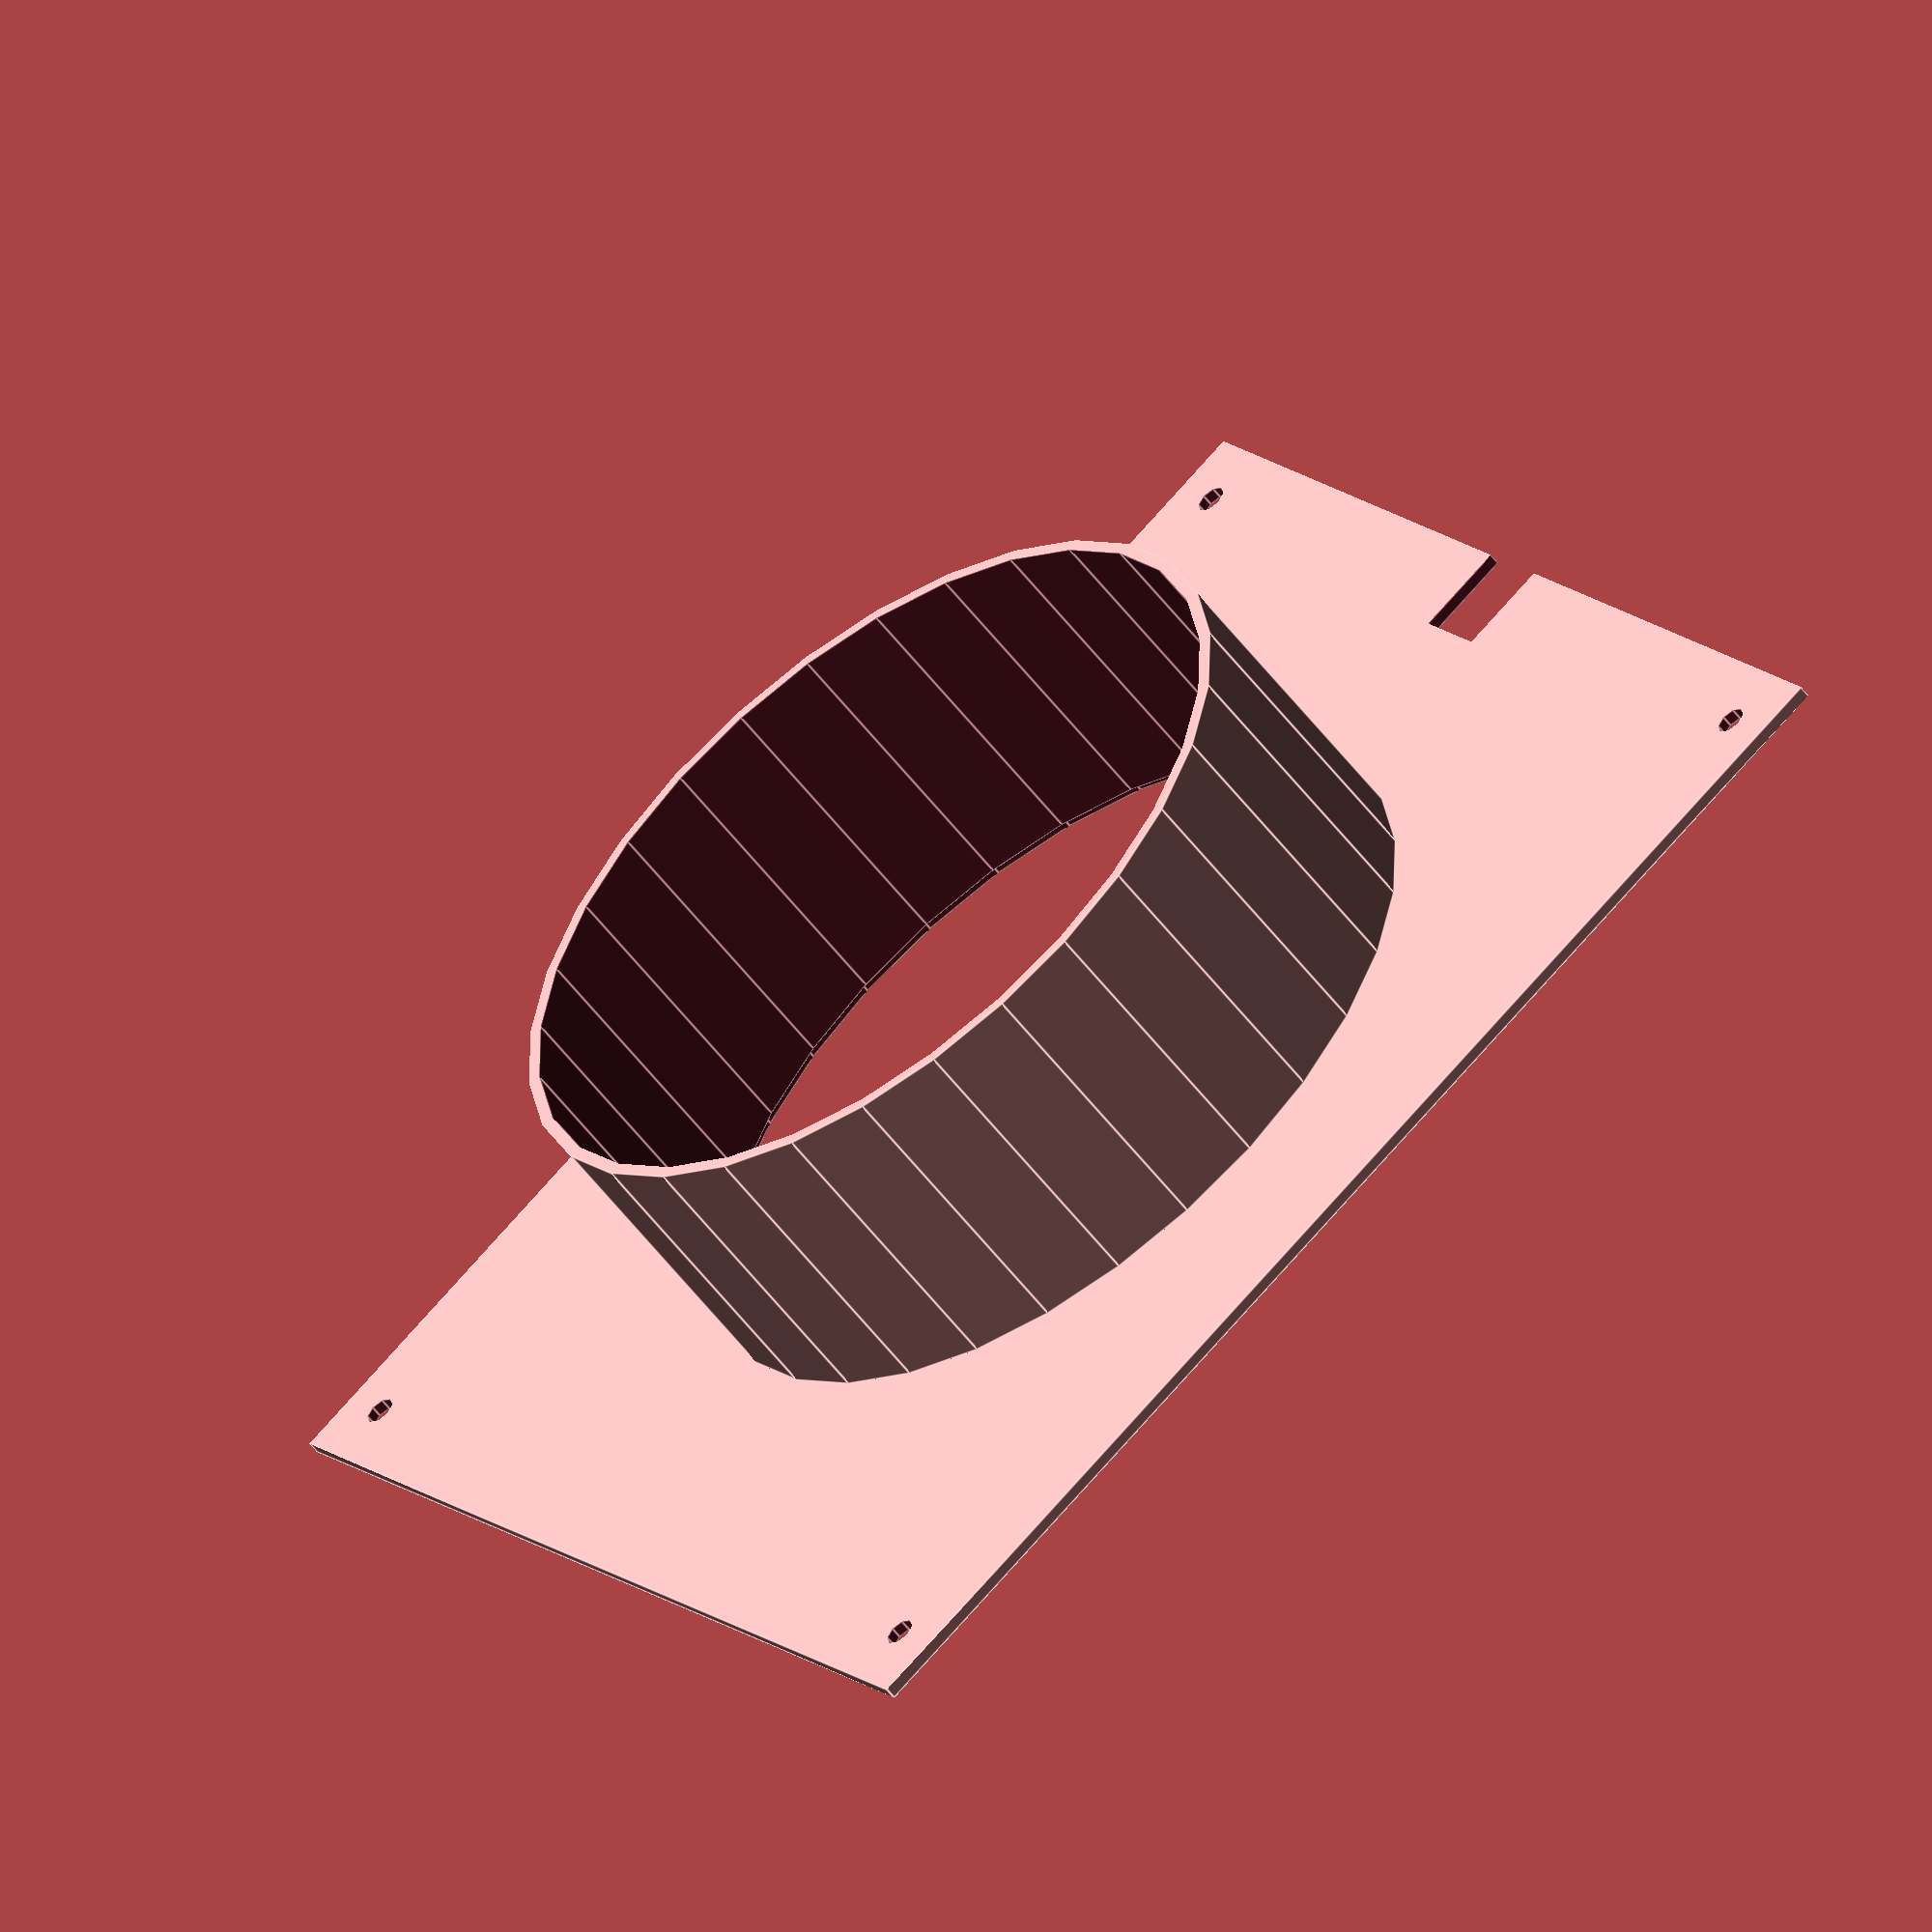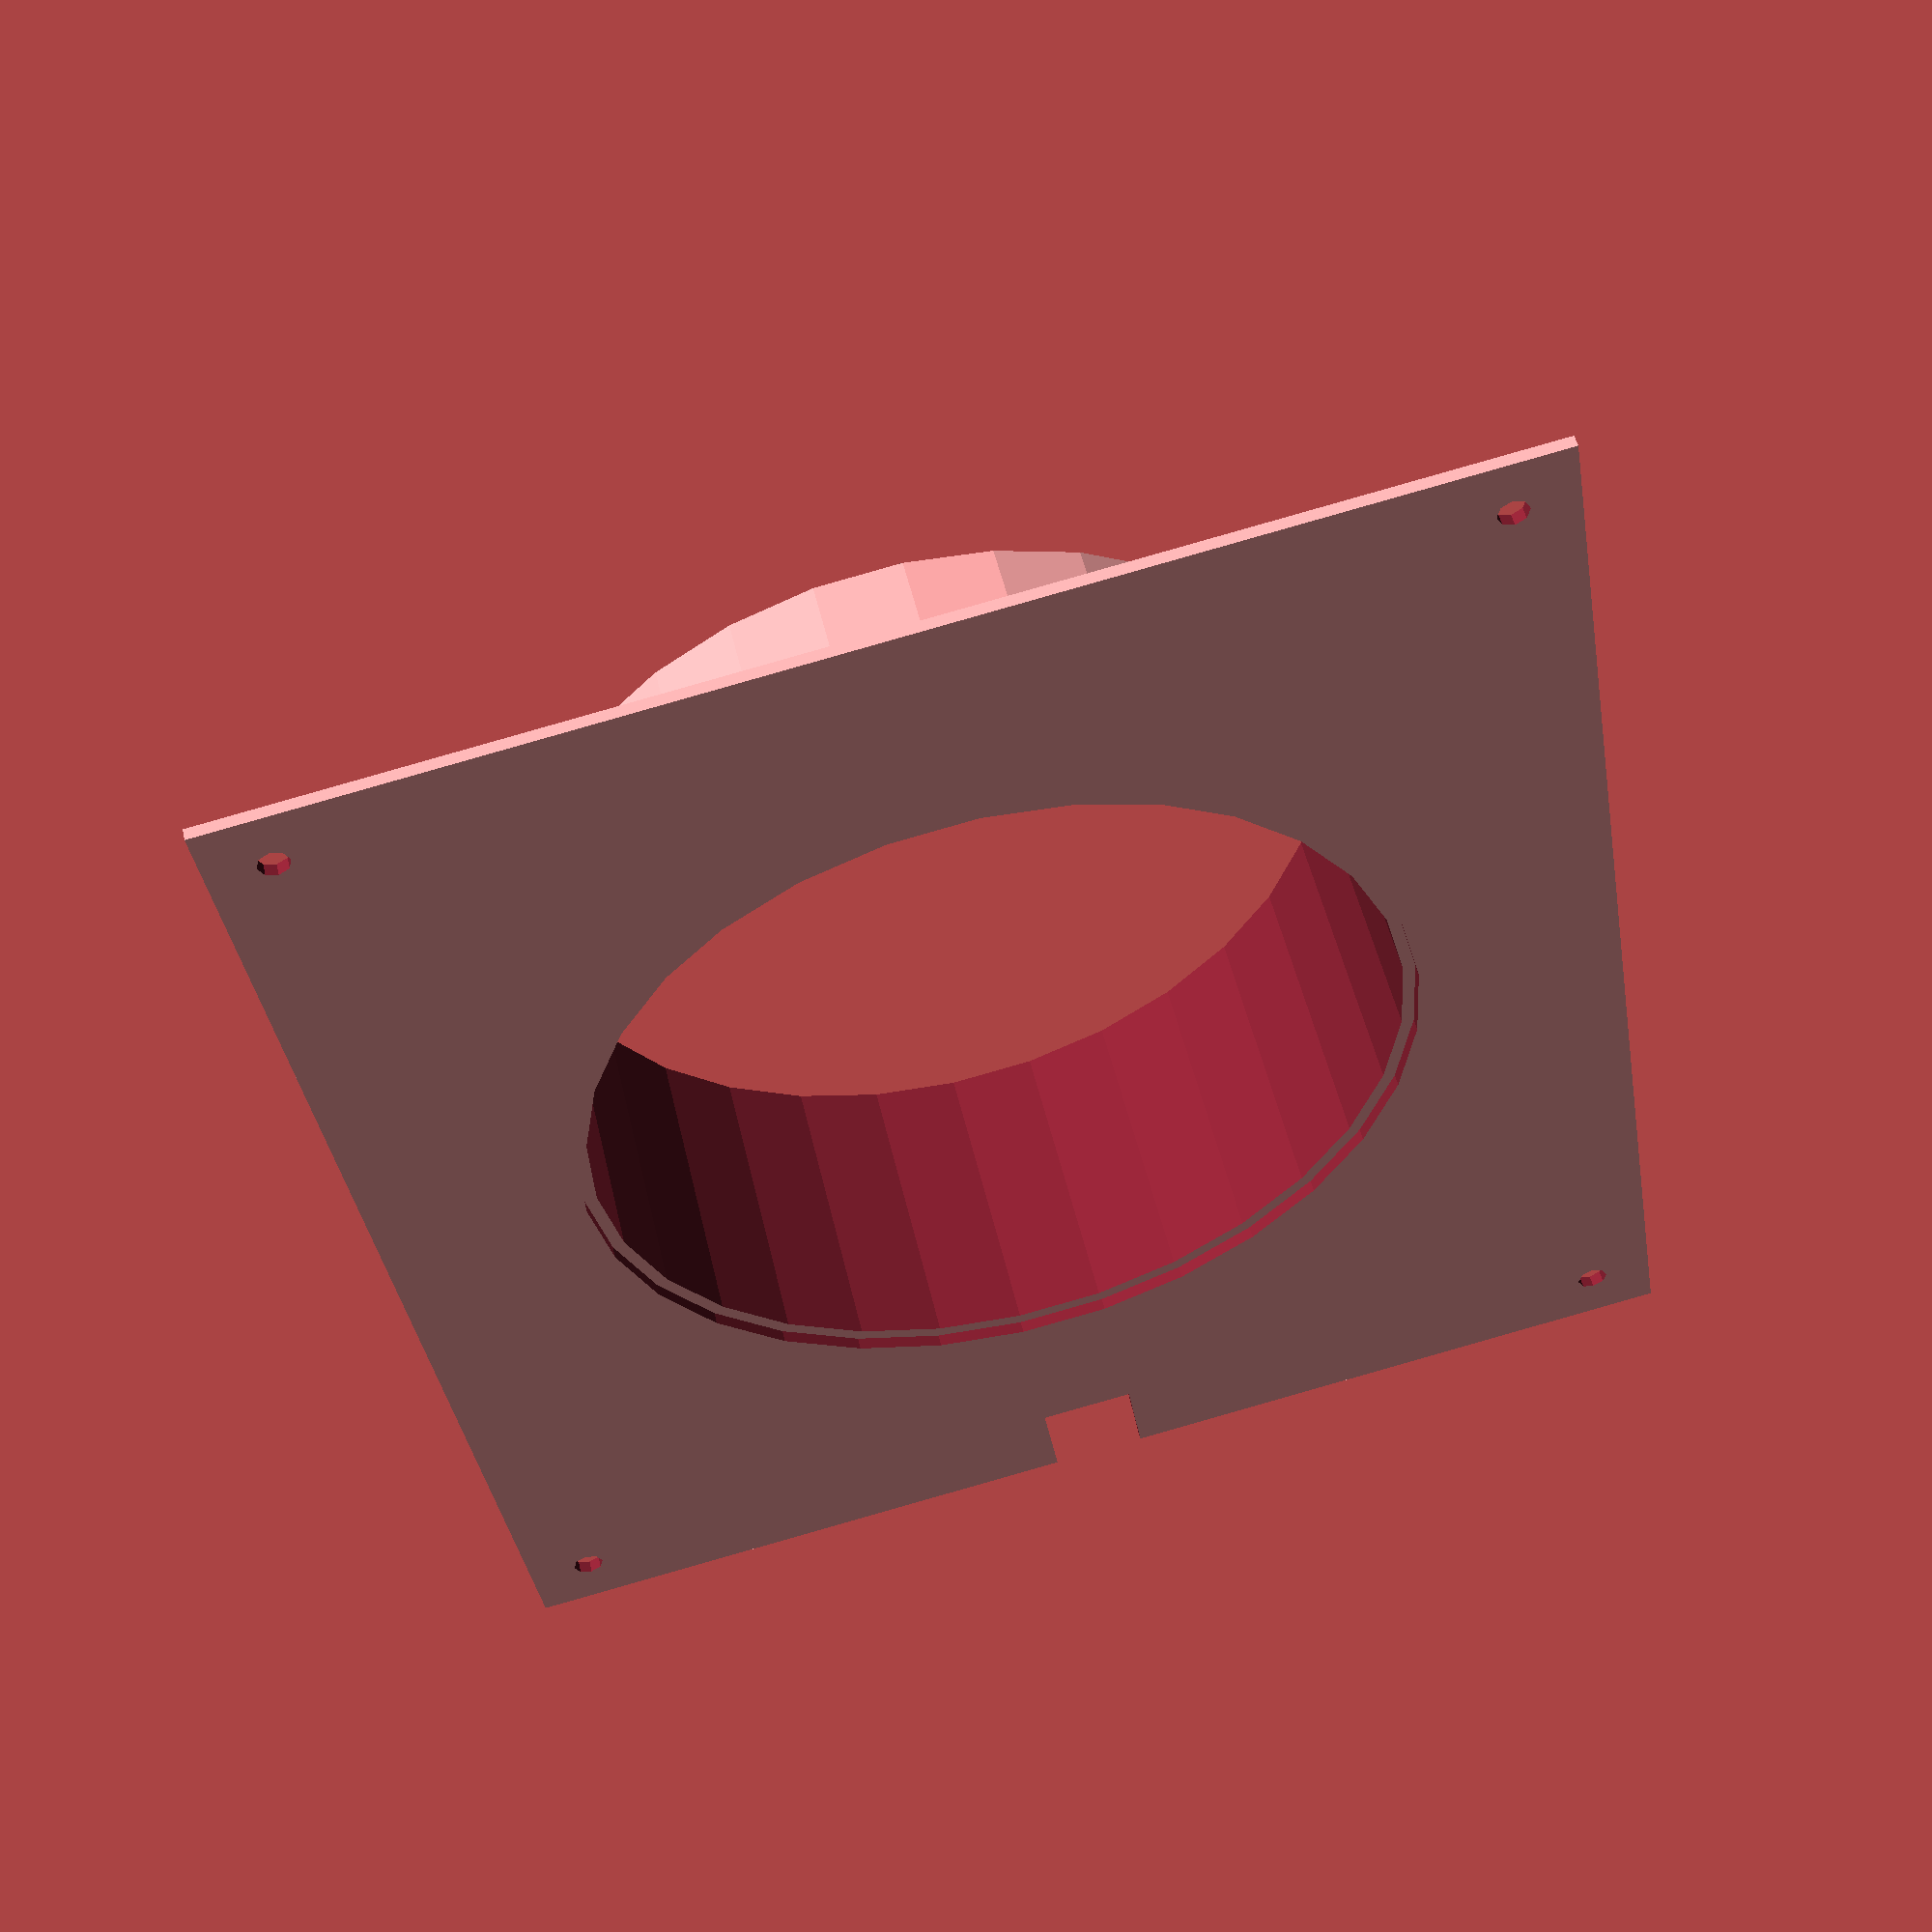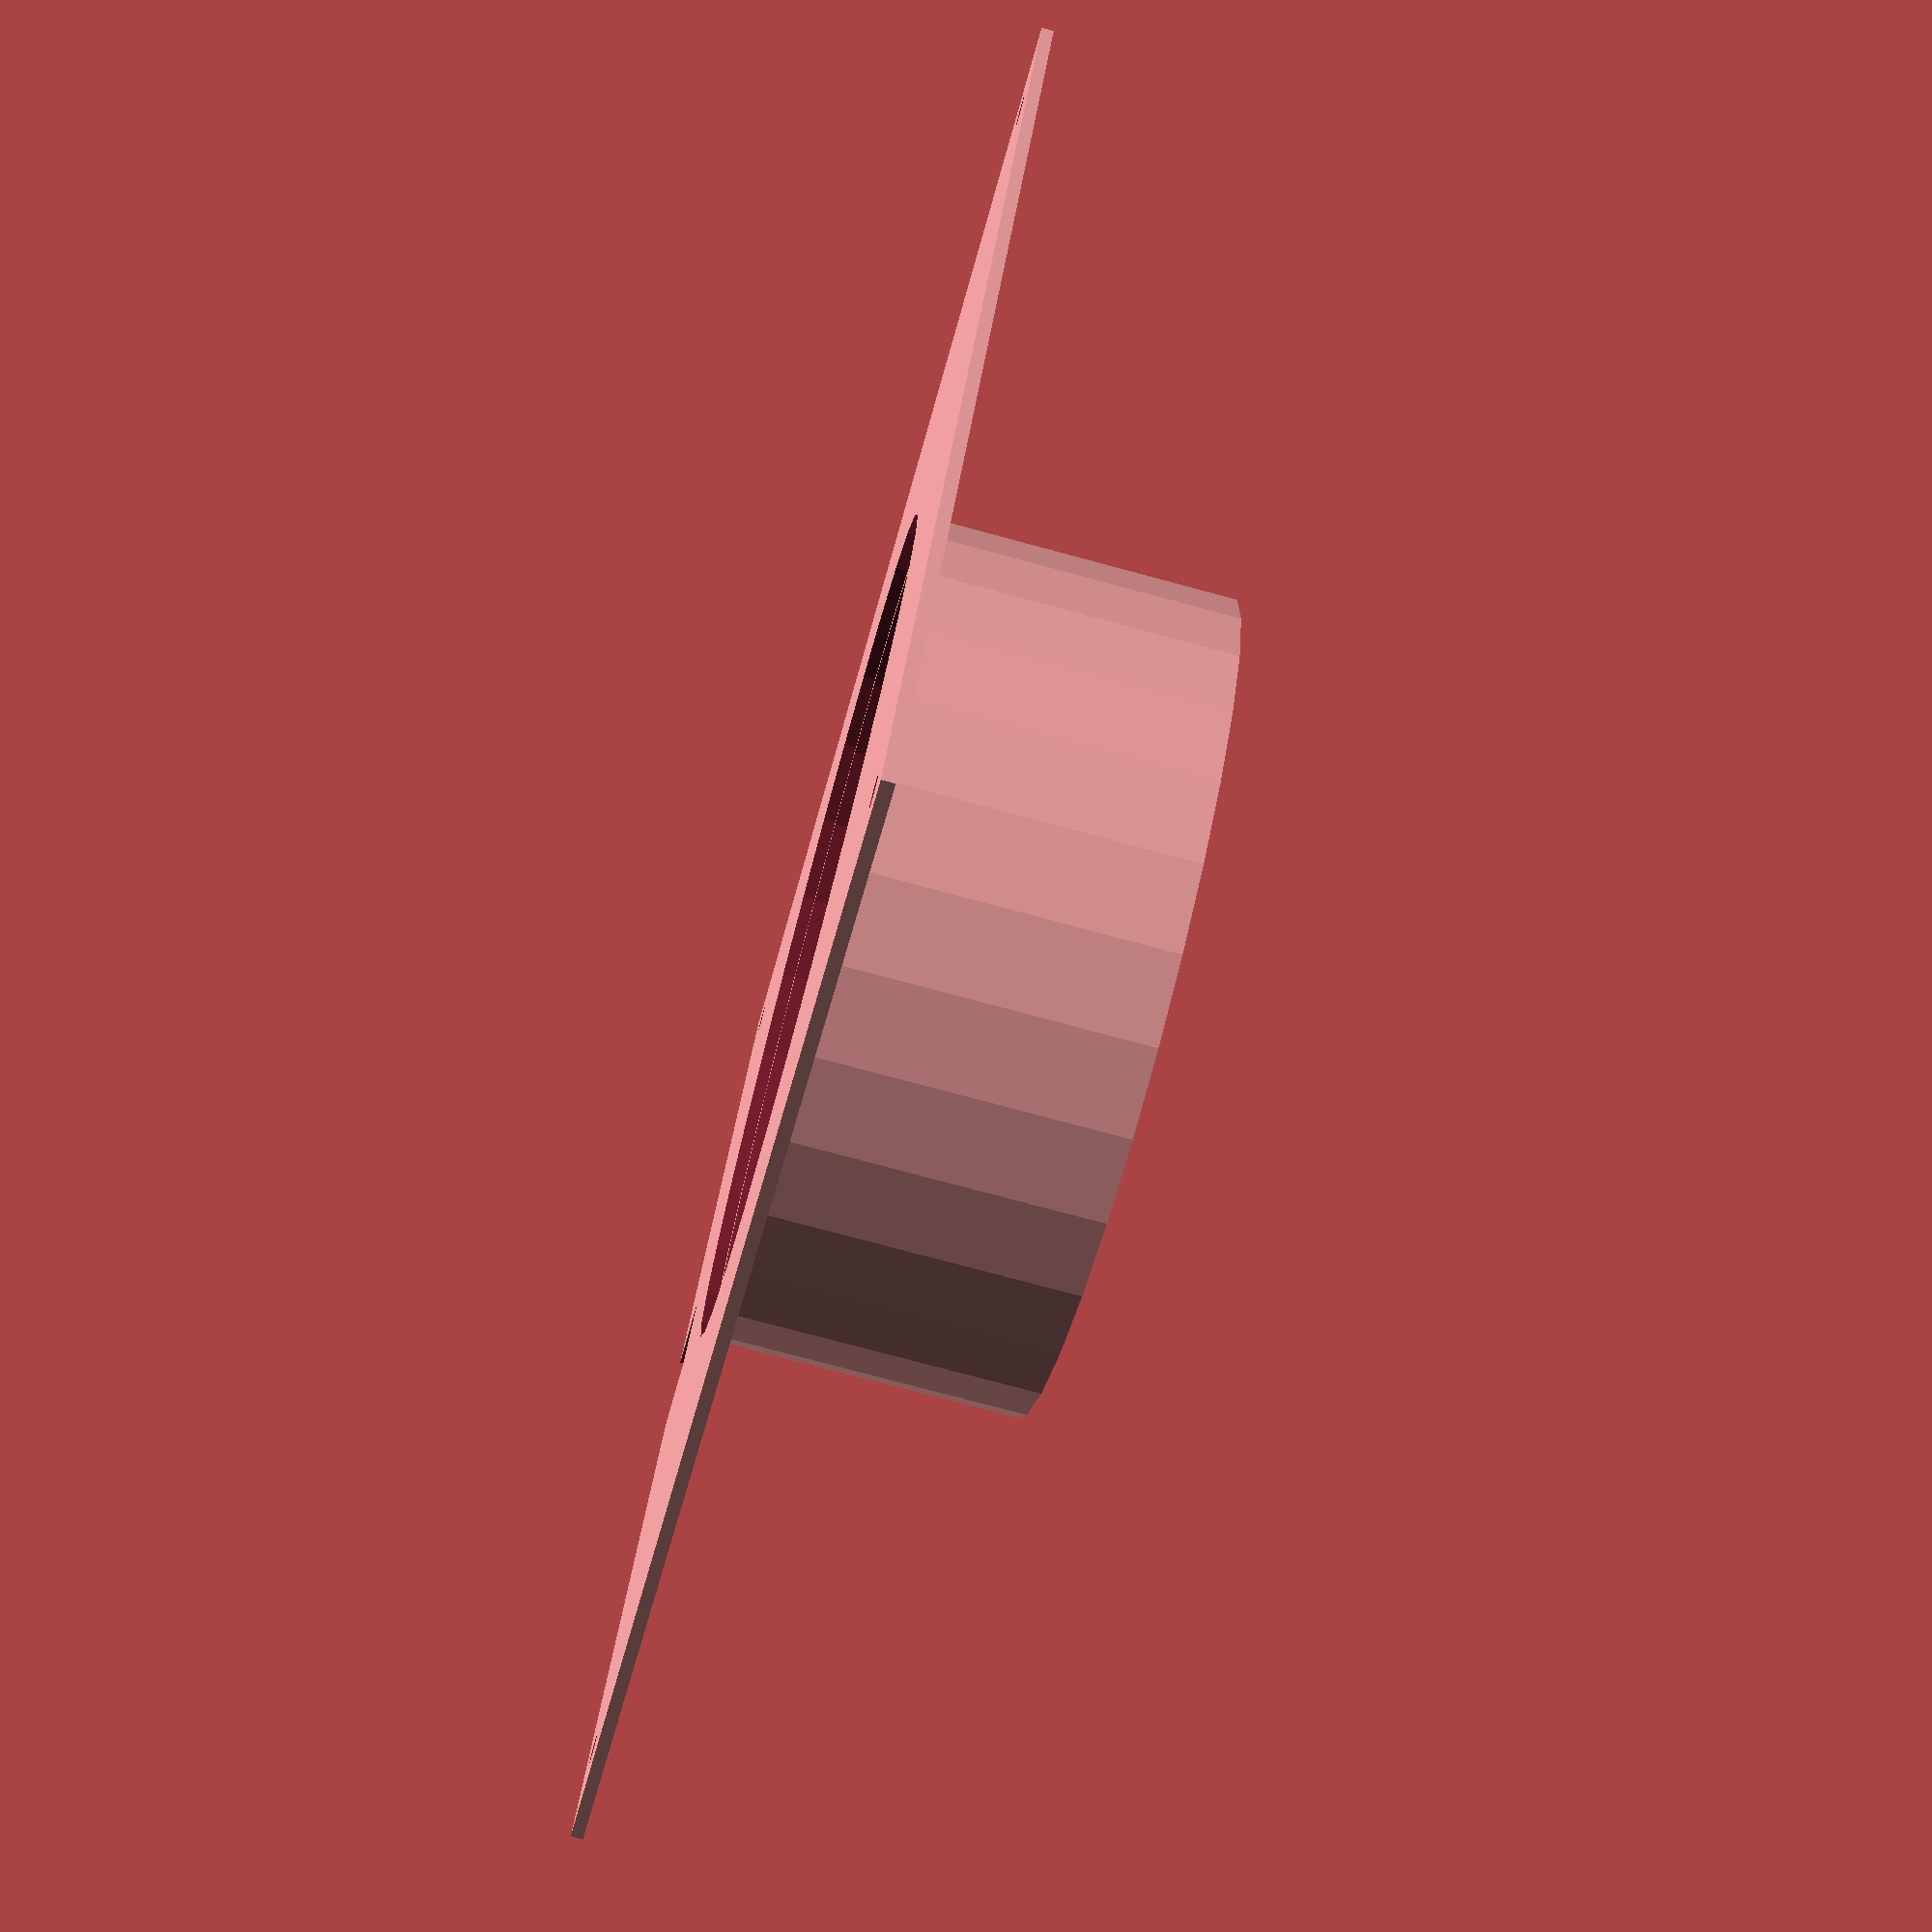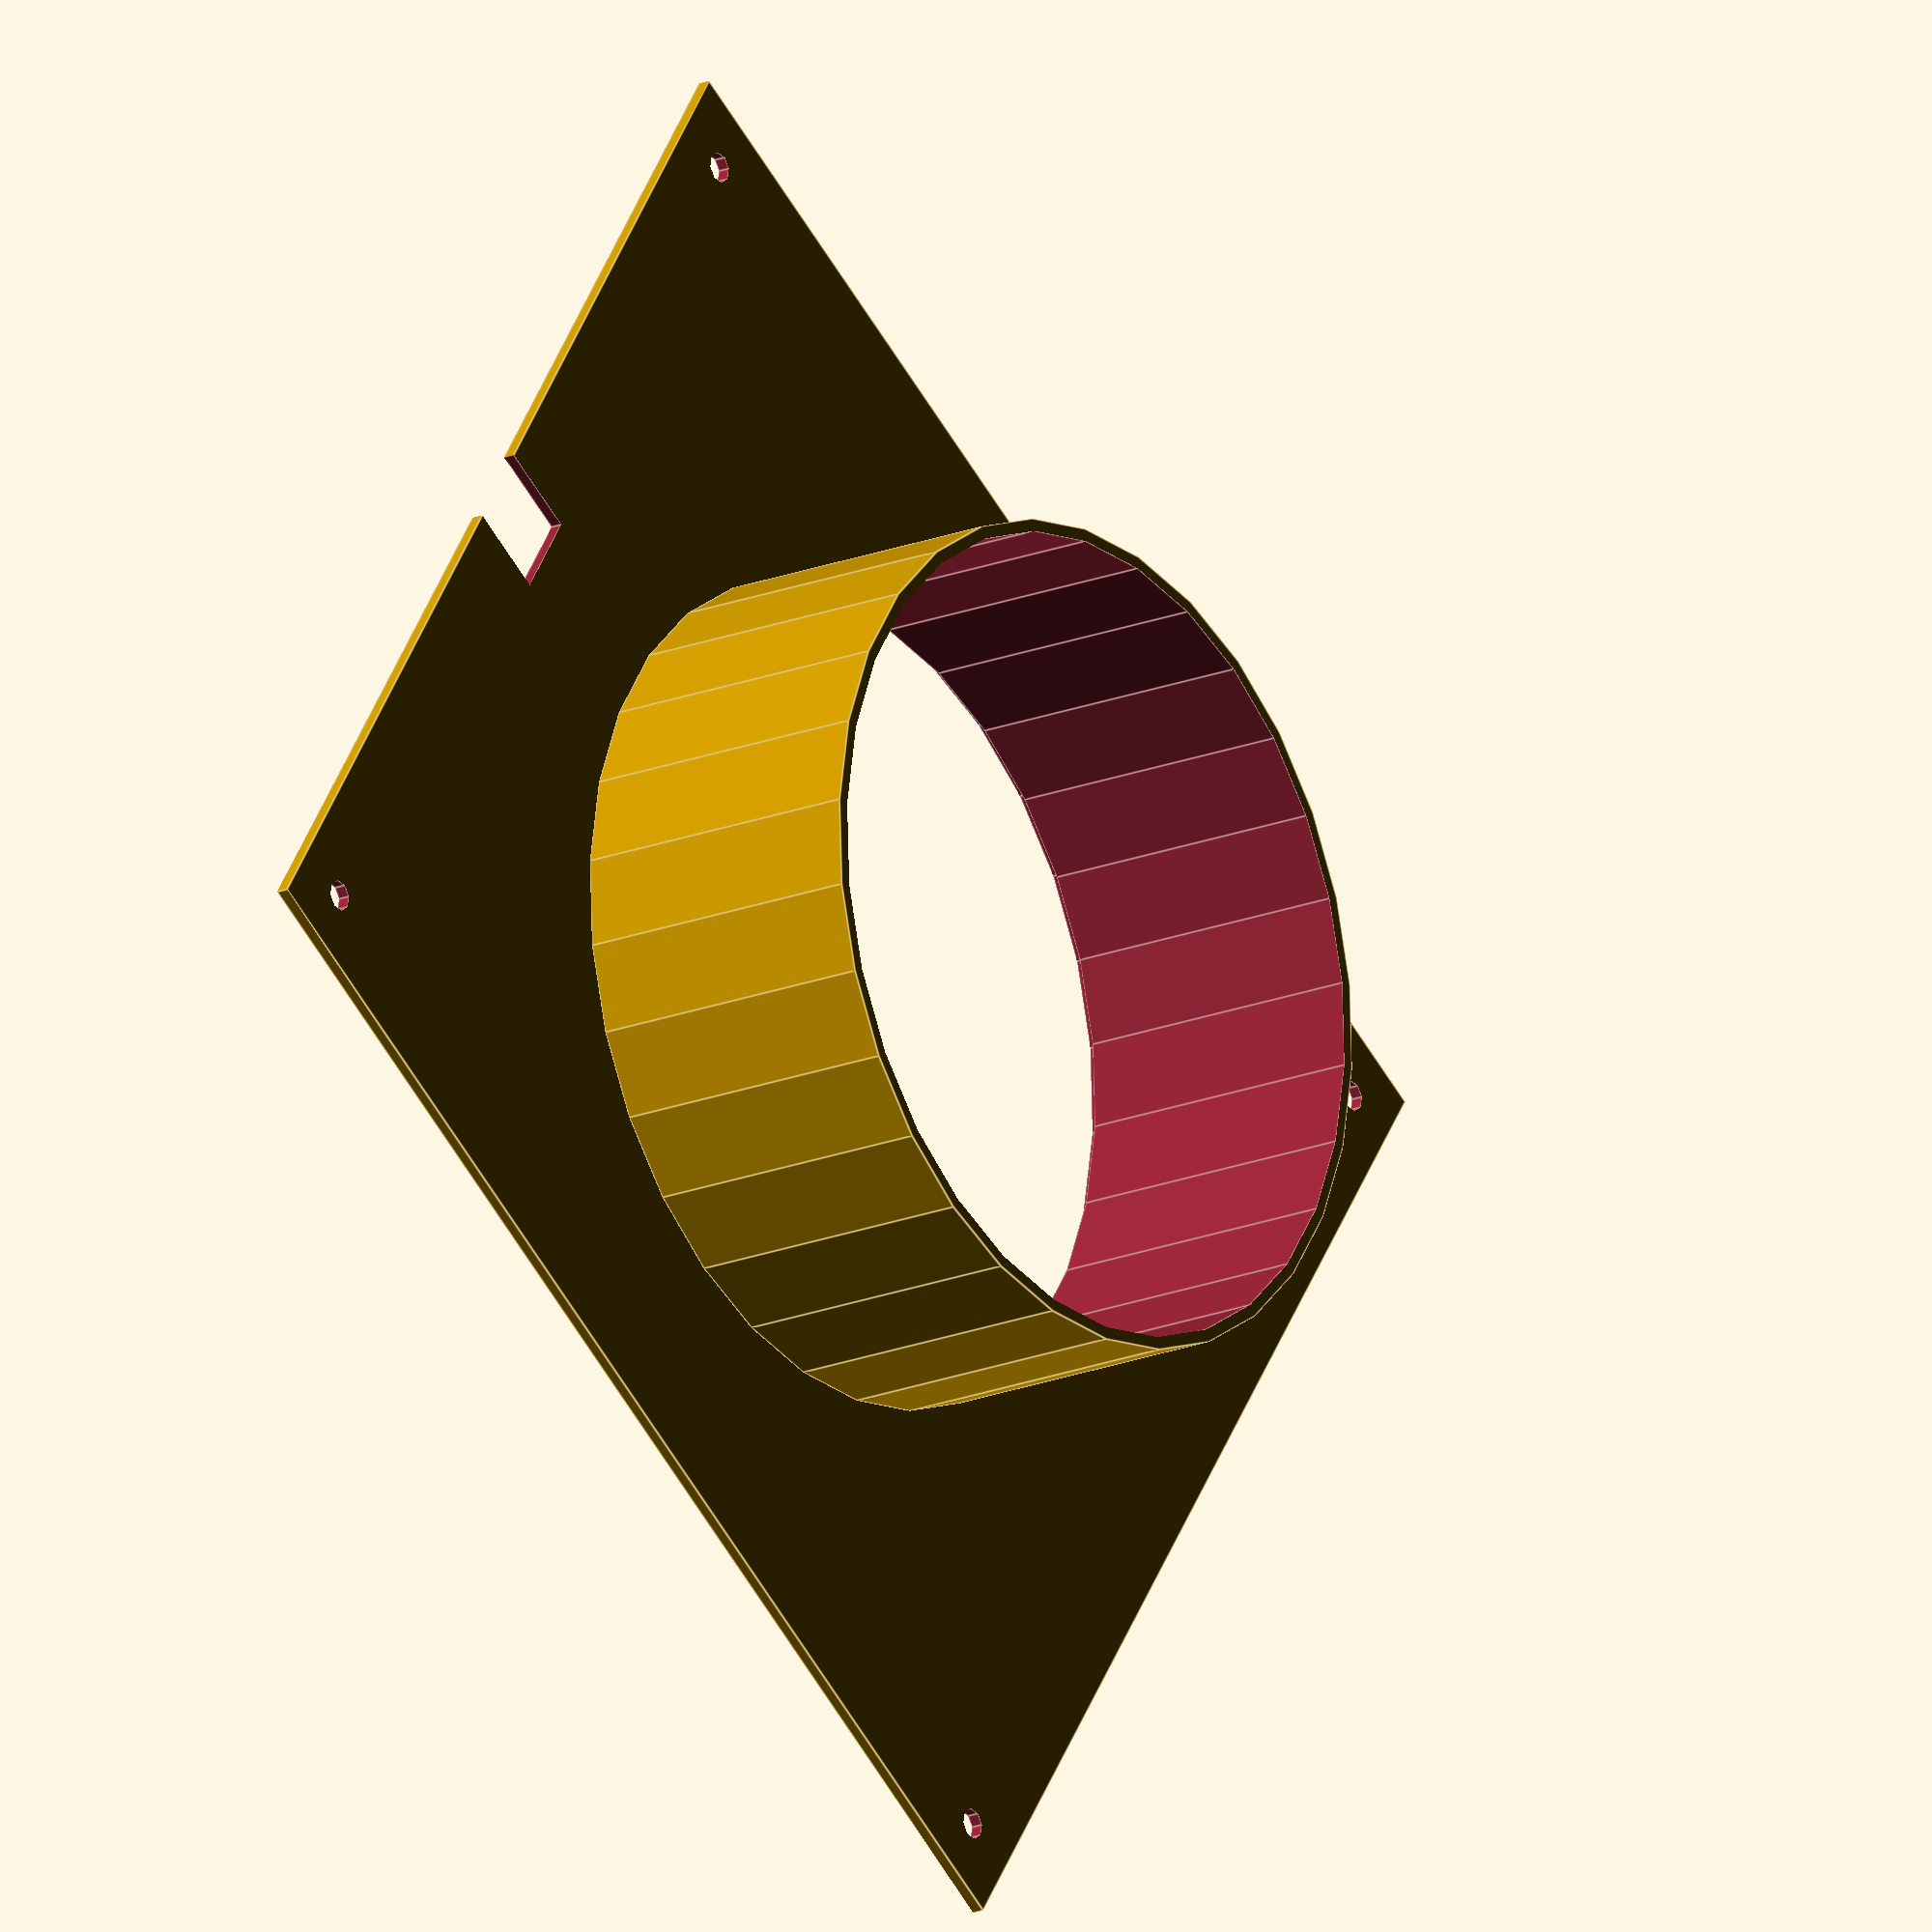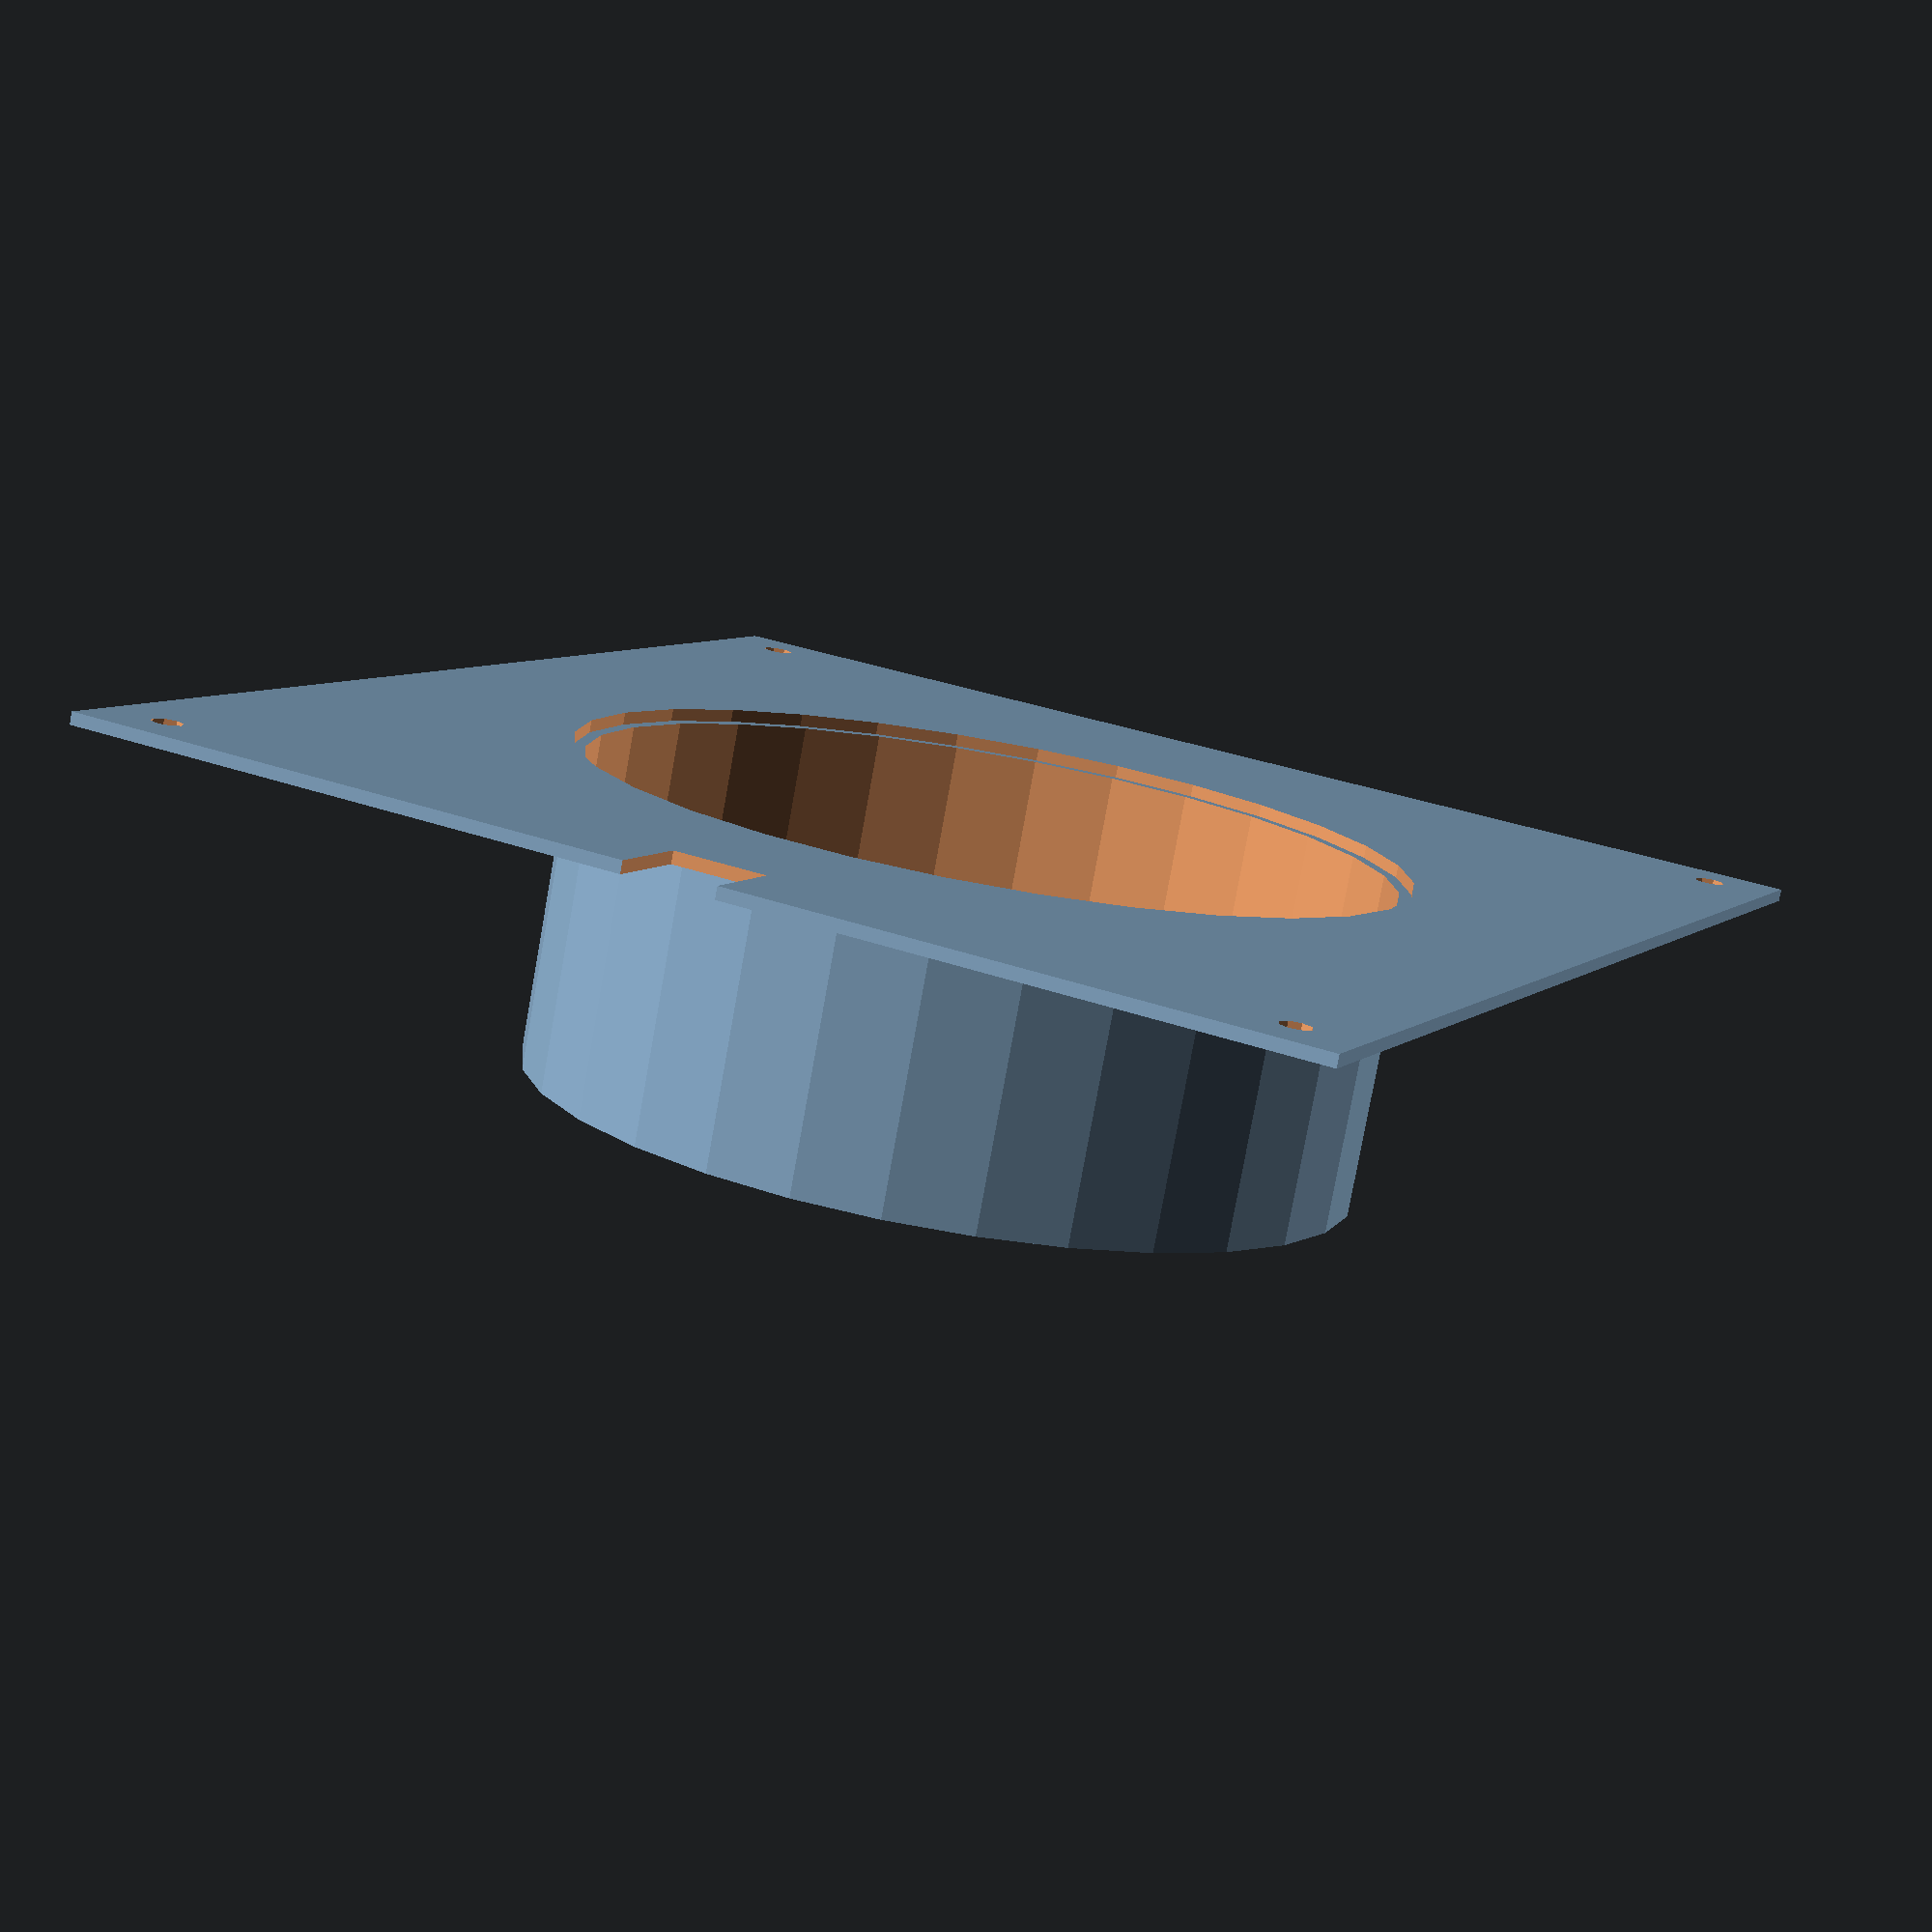
<openscad>
// Parameters
width = 200;                 // Backplane width
height = 220;                // Backplane height
thickness = 2;               // Backplane and tube wall thickness
hole_radius = 135 / 2;       // Central hole radius
screw_hole_radius = 5 / 2;   // Screw hole radius
screw_hole_margin = 10;      // Distance from edges to screw holes
tube_height = 50;            // Height of the tube
cut_width = 15;              // Width of rectangular cutout
cut_height = 15;             // Height of rectangular cutout

// Backplane with cutouts
difference() {
    cube([width, height, thickness], center = true);  // Main backplane

    cylinder(r = hole_radius, h = thickness + 0.1, center = true);  // Central hole

    // Screw holes in corners
    for (x = [-width/2 + screw_hole_margin, width/2 - screw_hole_margin],
         y = [-height/2 + screw_hole_margin, height/2 - screw_hole_margin]) {
        translate([x, y, 0])
            cylinder(r = screw_hole_radius, h = thickness + 0.1, center = true);
    }

    // Rectangular cutout near top edge
    translate([0, height/2 - cut_height / 2, 0])
        cube([cut_width, cut_height + 0.1, thickness + 0.1], center = true);
}

// Hollow tube aligned with central hole
difference() {
    // Outer tube
    translate([0, 0, tube_height / 2 + thickness / 2])
        cylinder(r = hole_radius, h = tube_height, center = true);

    // Inner hollow
    translate([0, 0, tube_height / 2 + thickness / 2])
        cylinder(r = hole_radius - thickness, h = tube_height + 0.1, center = true);
}

</openscad>
<views>
elev=54.9 azim=55.2 roll=36.3 proj=o view=edges
elev=308.5 azim=189.3 roll=167.1 proj=p view=wireframe
elev=256.0 azim=243.7 roll=285.1 proj=p view=solid
elev=198.9 azim=123.7 roll=232.7 proj=o view=edges
elev=78.3 azim=155.2 roll=169.8 proj=p view=solid
</views>
